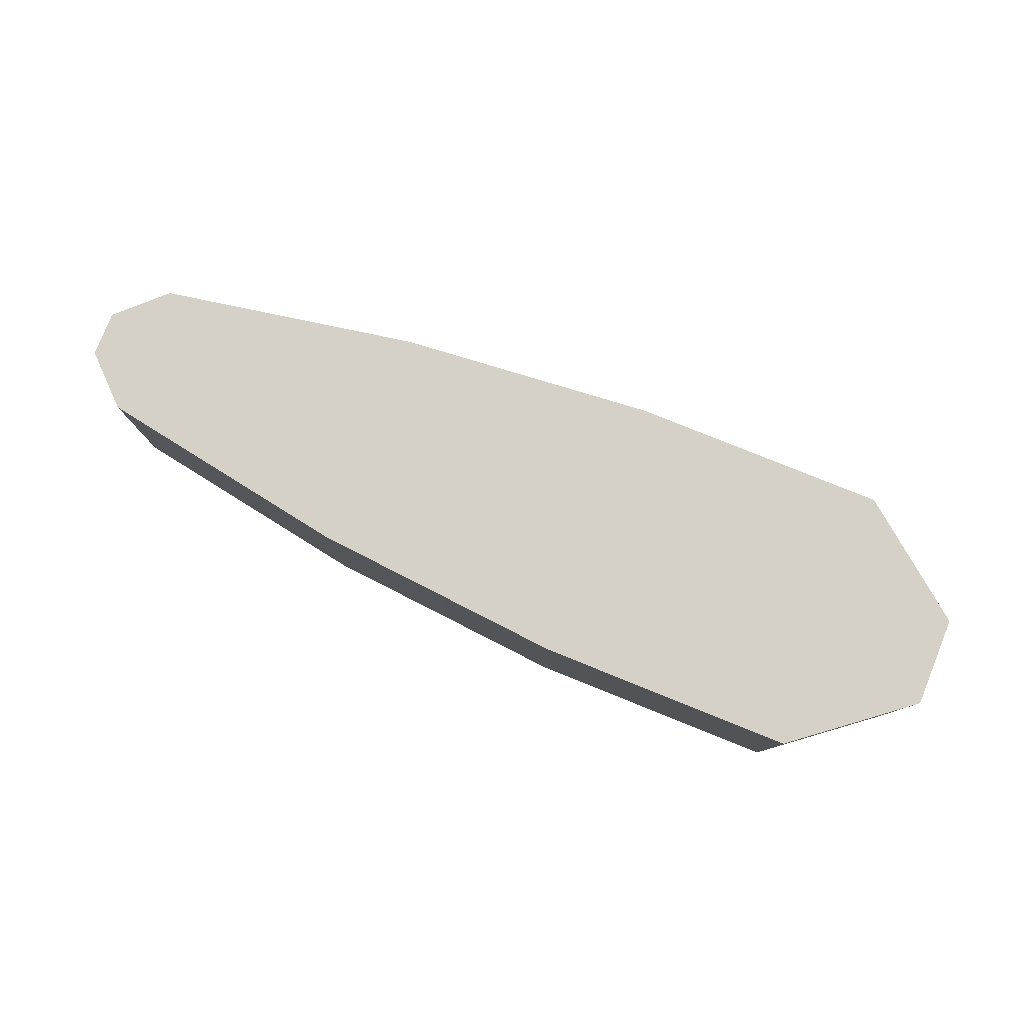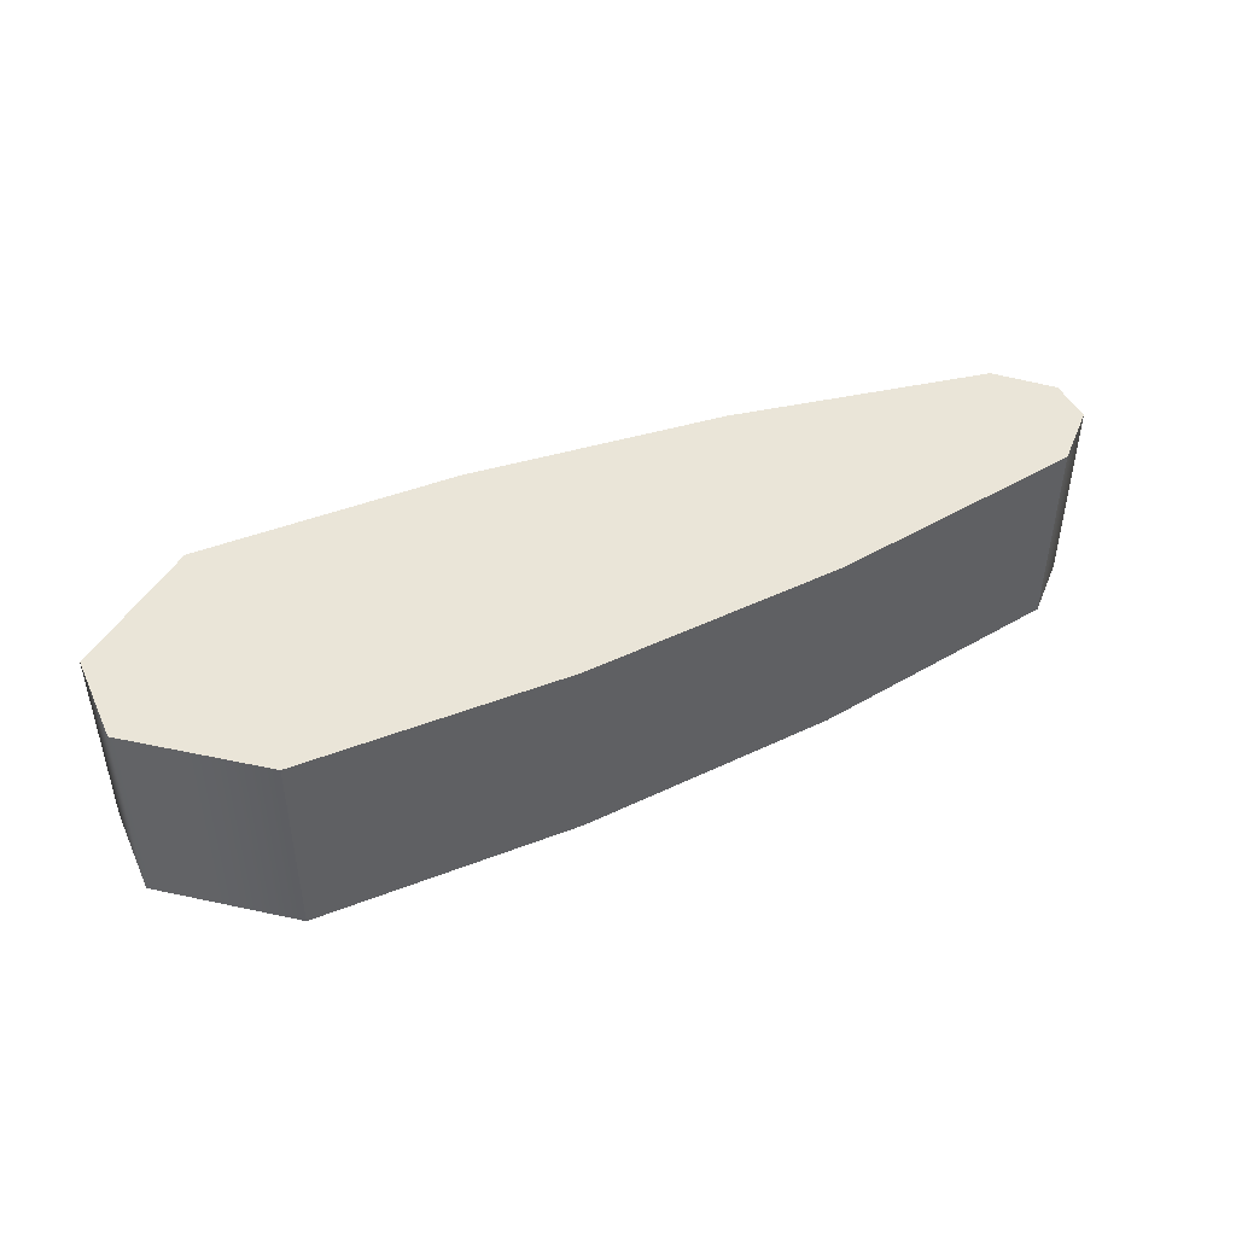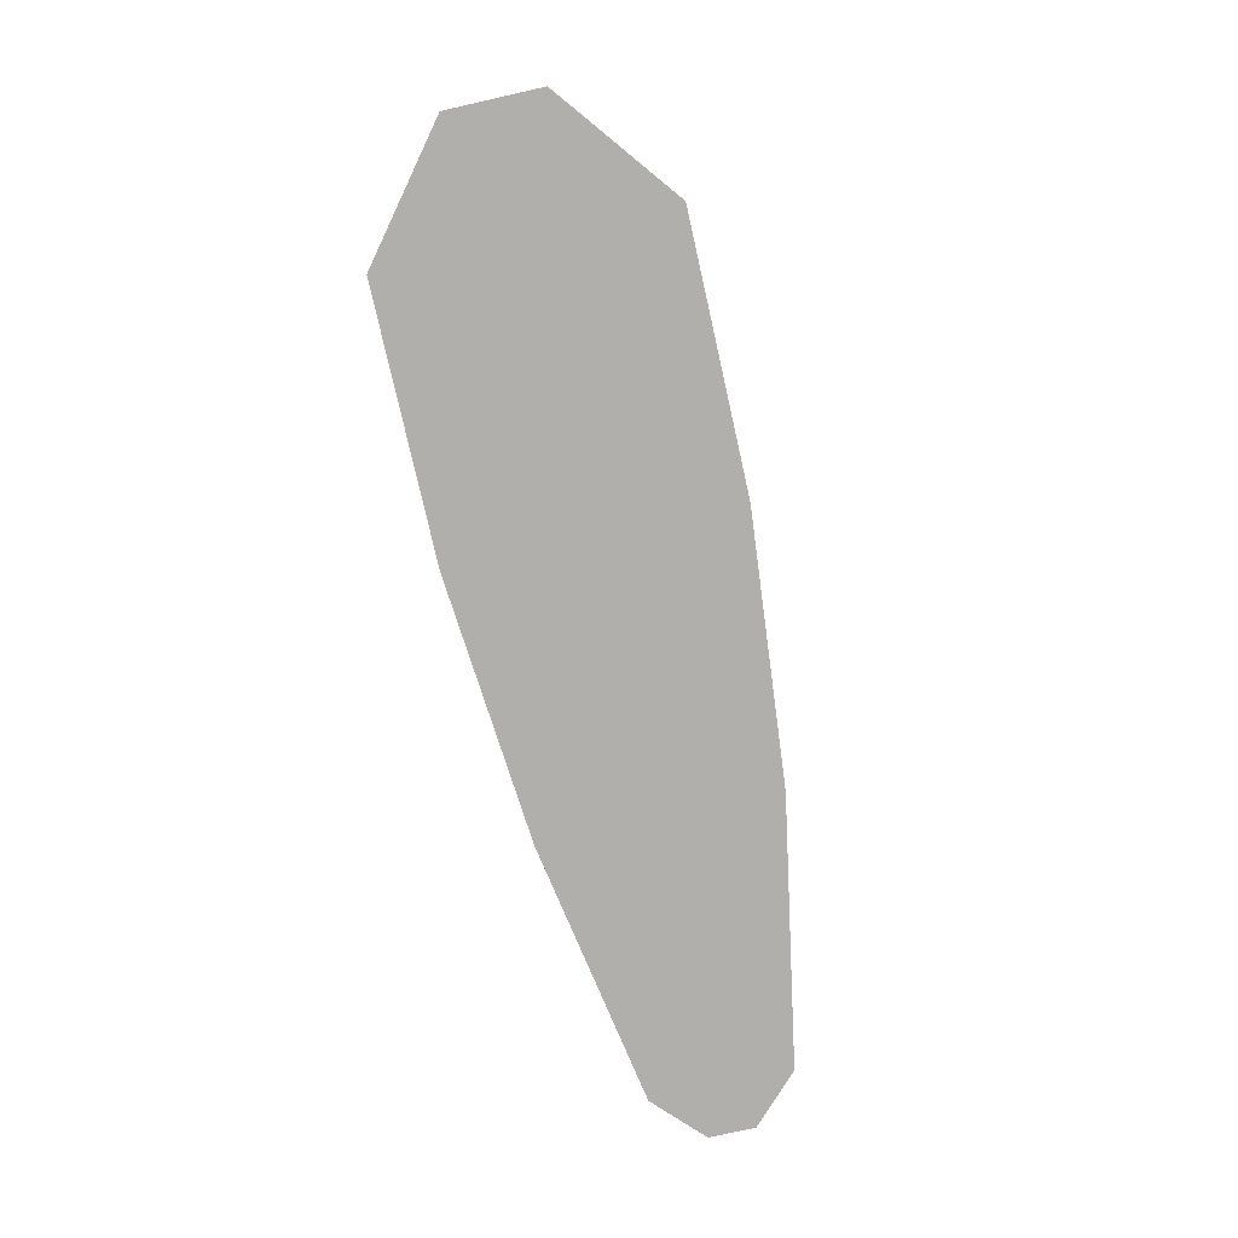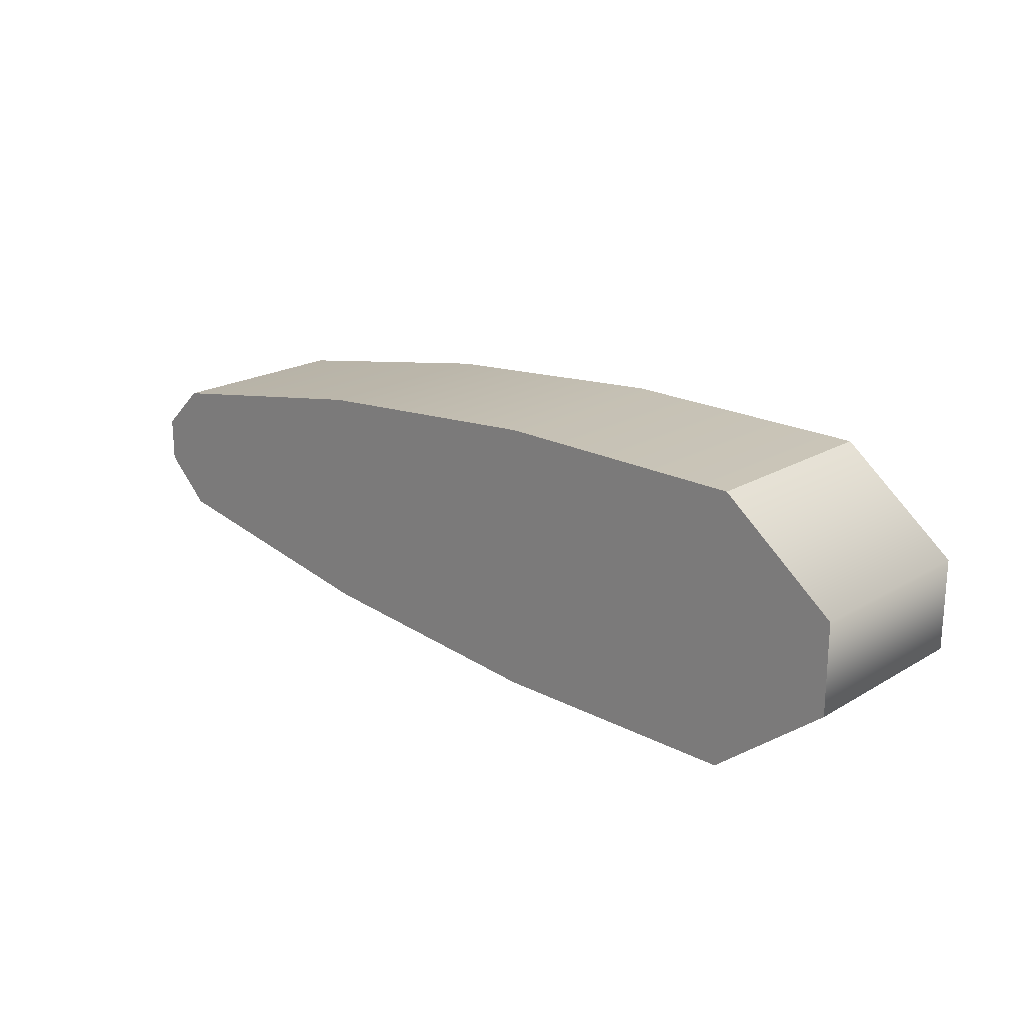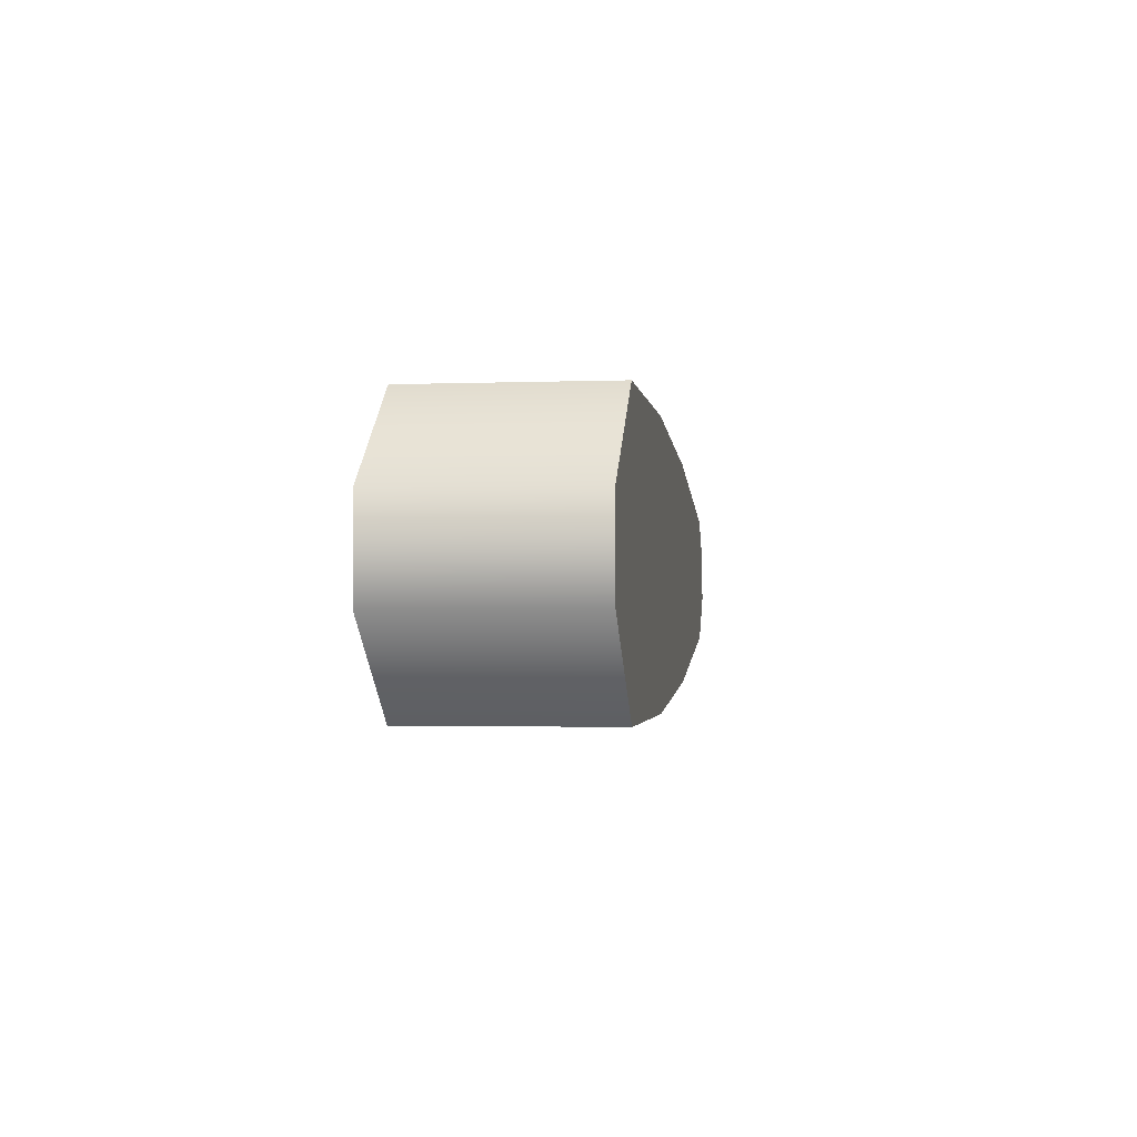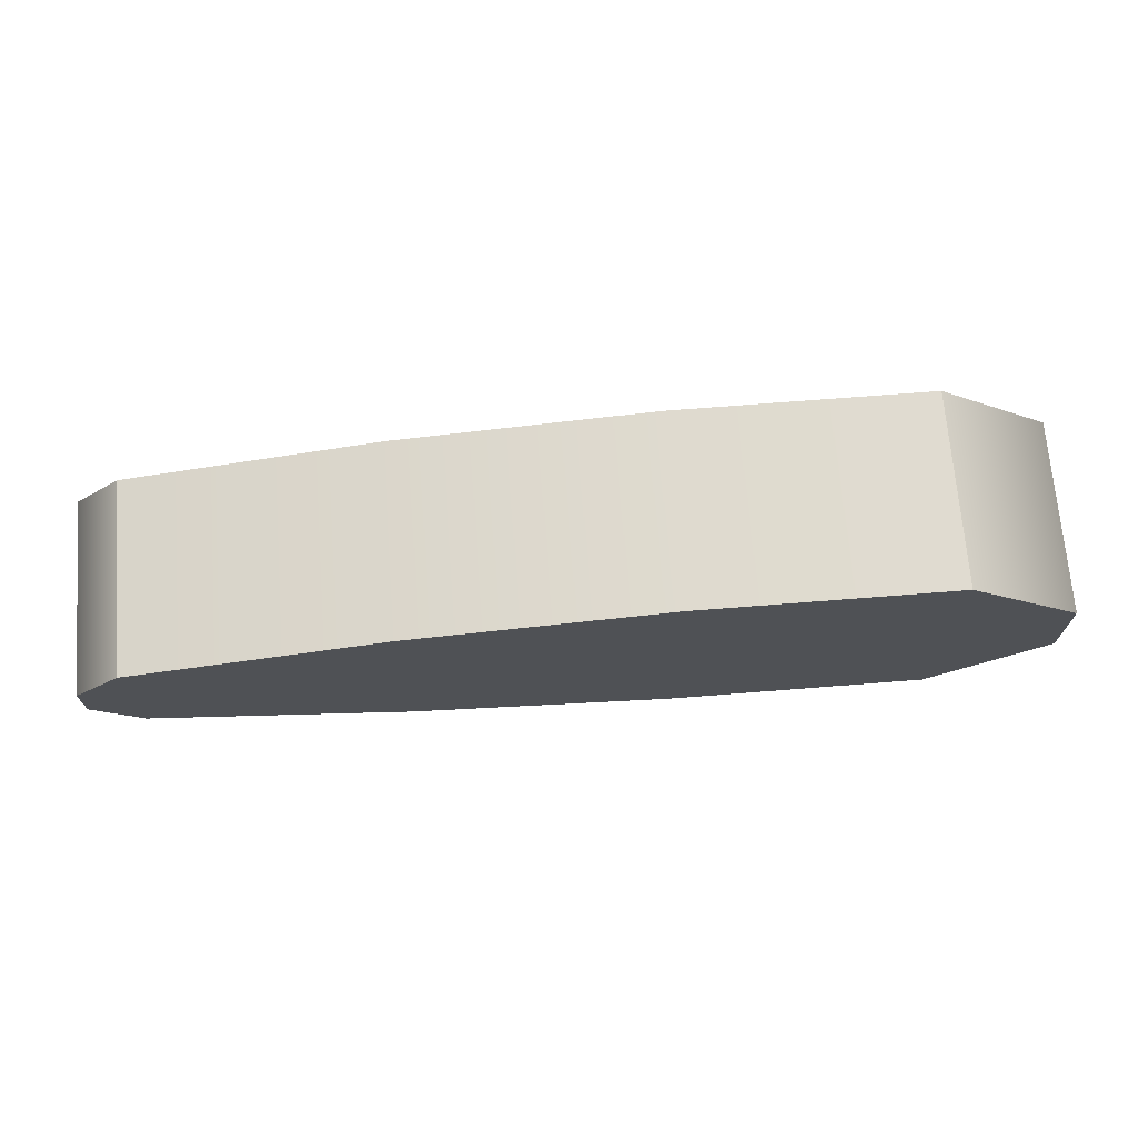
<metadata>
{"format":"obj","ext":"obj","renderer":"f3d","projection":"perspective","resolution":1024,"background":"white","views":[{"elev":79.6,"azim":21.9,"up":"+Y"},{"elev":44.8,"azim":155.8,"up":"+Y"},{"elev":-78.1,"azim":102.7,"up":"+Y"},{"elev":20.5,"azim":43.3,"up":"+Z"},{"elev":-1.9,"azim":97.7,"up":"+Z"},{"elev":69.8,"azim":-4.5,"up":"+Z"}]}
</metadata>
<code>
v  -45.14 0 4.05
v  -47.89 0 1.419
v  -30.08 0 2.308
v  -30.08 0 6.717
v  -15.02 0 2.755
v  -15.02 0 8.058
v  6.783 0 2.755
v  0.0478 0 8.058
v  -47.89 0 -1.213
v  -30.08 0 -2.102
v  -15.02 0 -2.549
v  6.783 0 -2.549
v  -45.14 0 -3.844
v  -30.08 0 -6.511
v  -15.02 0 -7.852
v  0.0478 0 -7.852
v  -45.14 11.43 4.05
v  -30.08 11.43 6.717
v  -30.08 11.43 2.308
v  -47.89 11.43 1.419
v  -15.02 11.43 8.058
v  -15.02 11.43 2.755
v  0.0478 11.43 8.058
v  6.783 11.43 2.755
v  -30.08 11.43 -2.102
v  -47.89 11.43 -1.213
v  -15.02 11.43 -2.549
v  6.783 11.43 -2.549
v  -30.08 11.43 -6.511
v  -45.14 11.43 -3.844
v  -15.02 11.43 -7.852
v  0.0478 11.43 -7.852
g Box001
f 1 2 3 4
f 4 3 5 6
f 6 5 7 8
f 2 9 10 3
f 3 10 11 5
f 5 11 12 7
f 9 13 14 10
f 10 14 15 11
f 11 15 16 12
f 17 18 19 20
f 18 21 22 19
f 21 23 24 22
f 20 19 25 26
f 19 22 27 25
f 22 24 28 27
f 26 25 29 30
f 25 27 31 29
f 27 28 32 31
f 1 4 18 17
f 4 6 21 18
f 6 8 23 21
f 8 7 24 23
f 7 12 28 24
f 12 16 32 28
f 16 15 31 32
f 15 14 29 31
f 14 13 30 29
f 13 9 26 30
f 9 2 20 26
f 2 1 17 20

</code>
